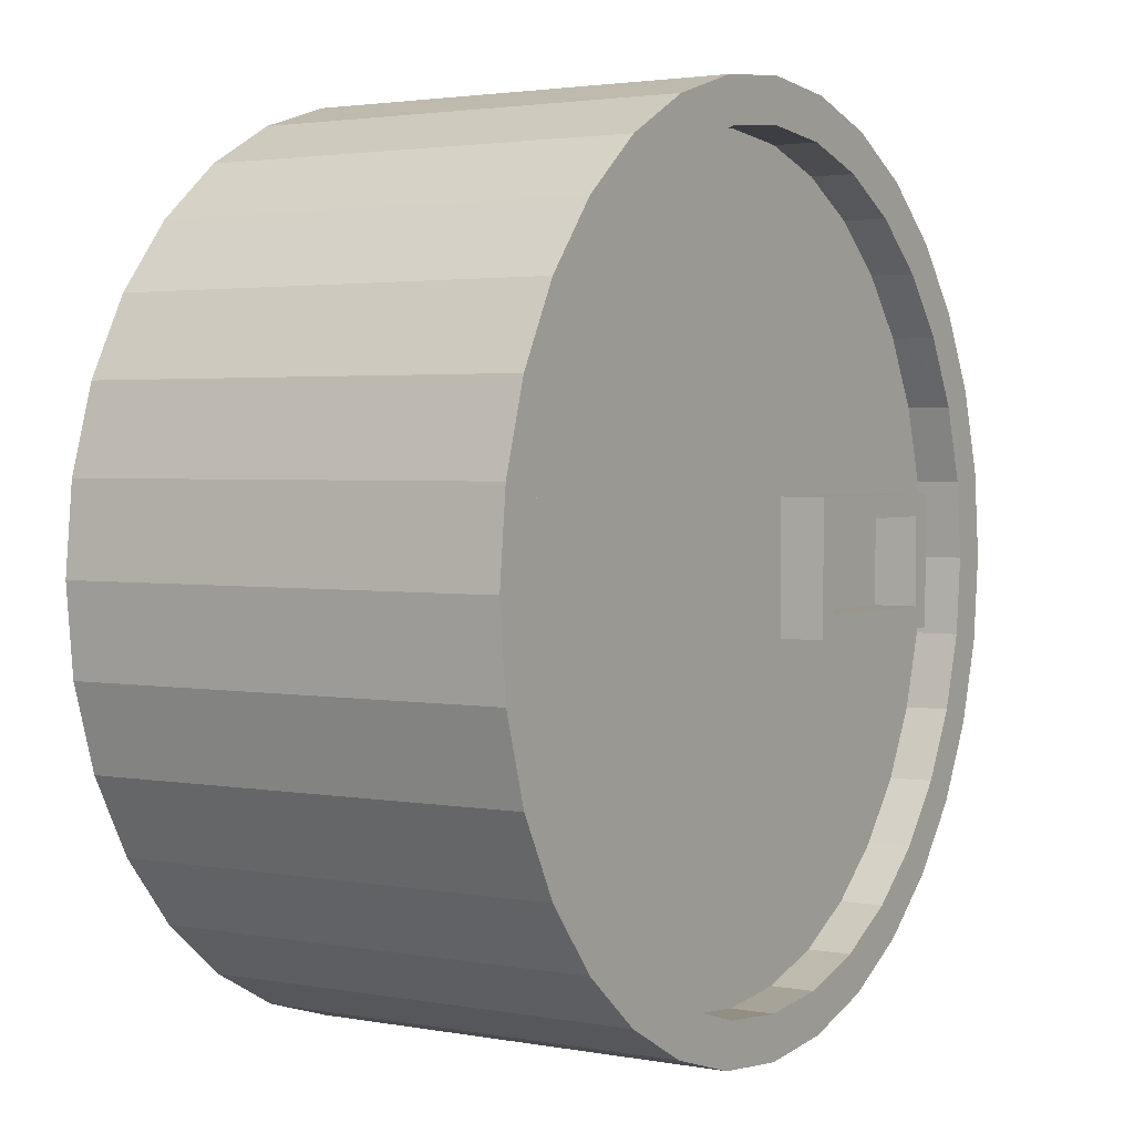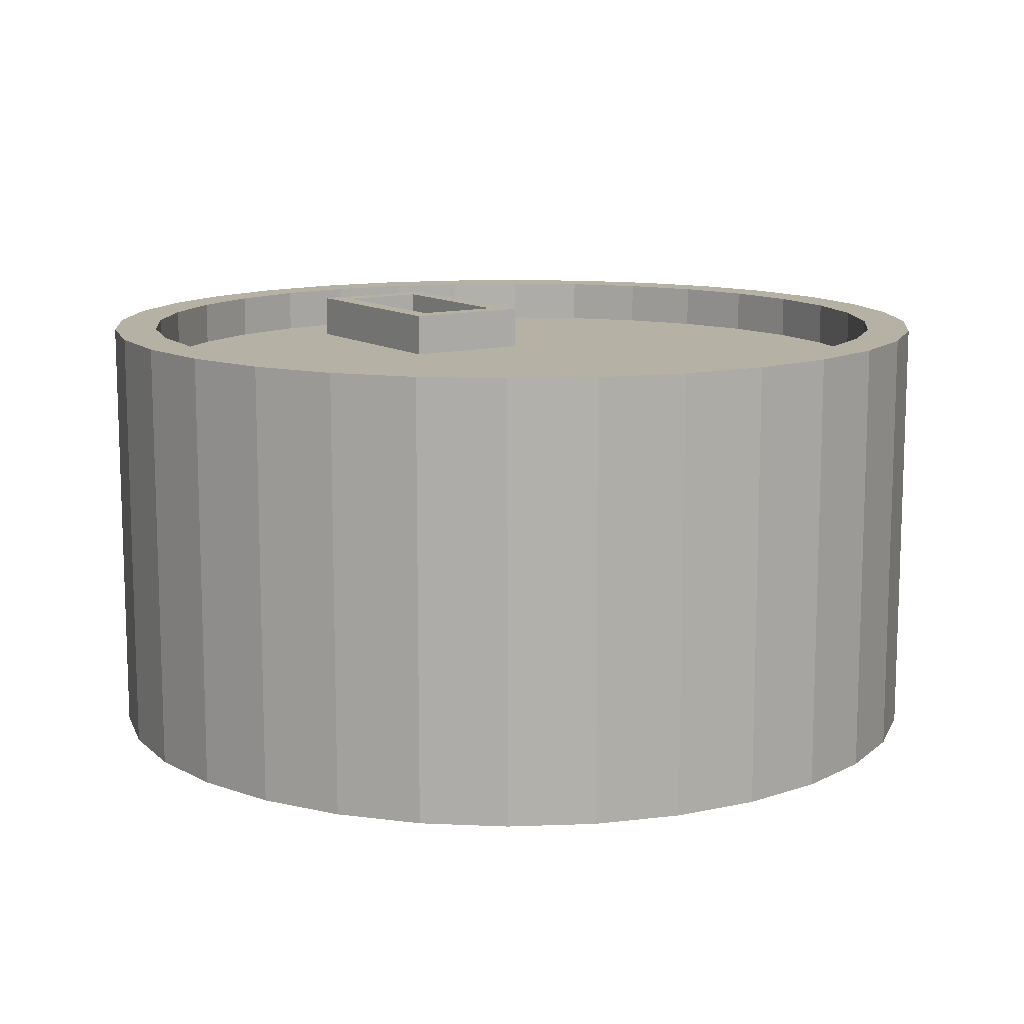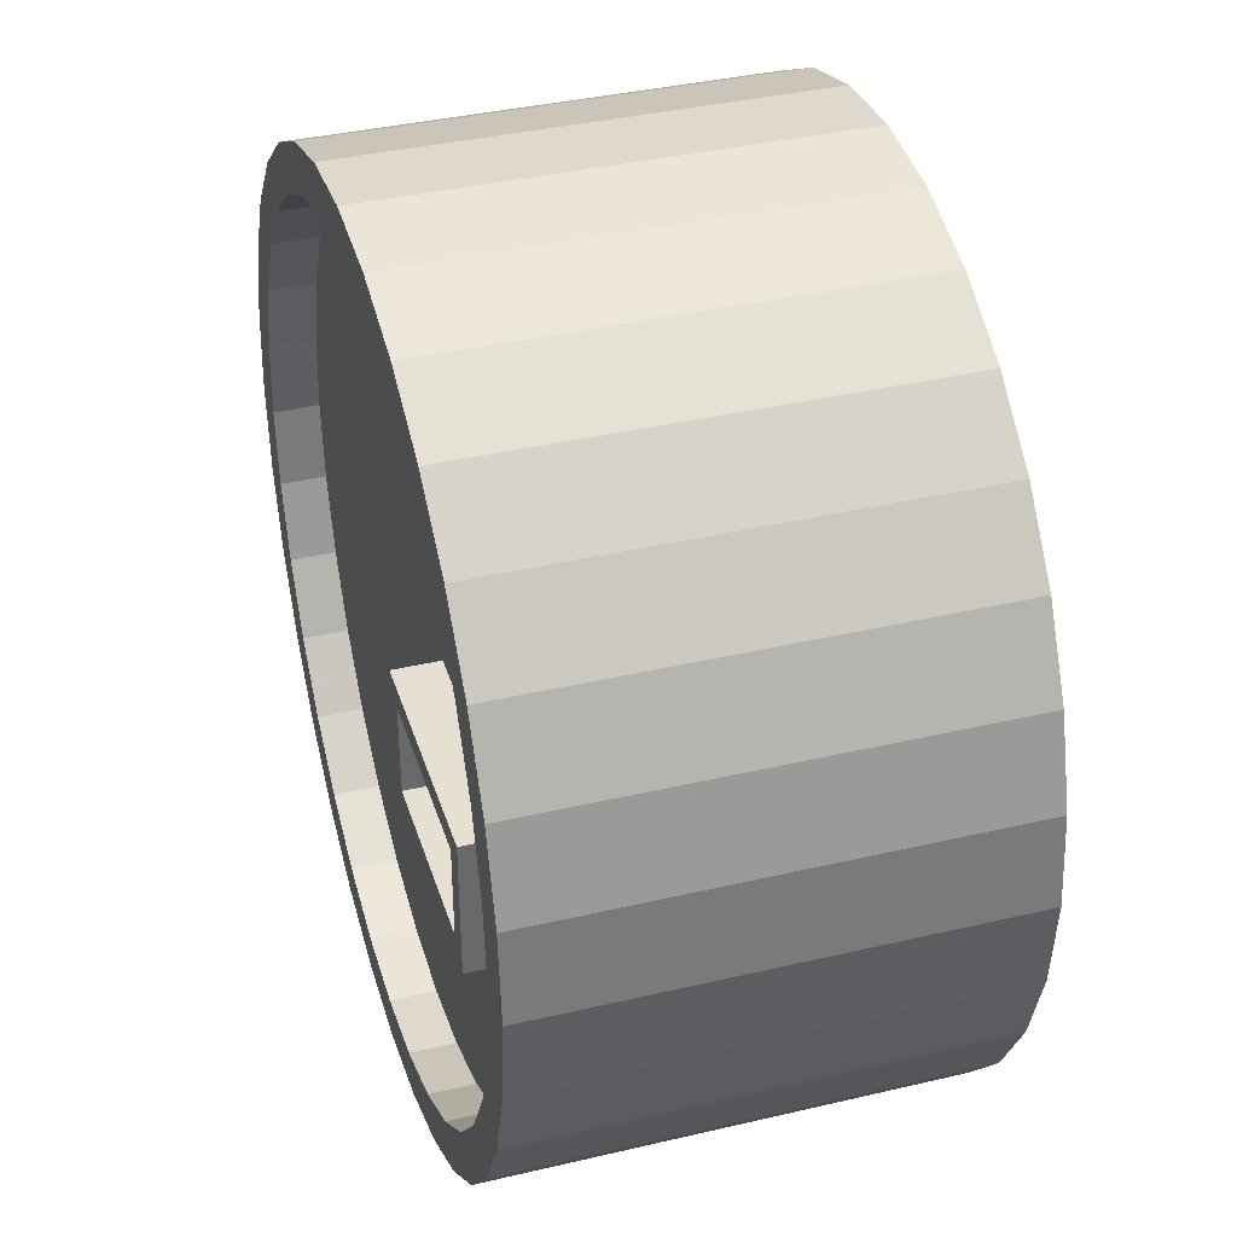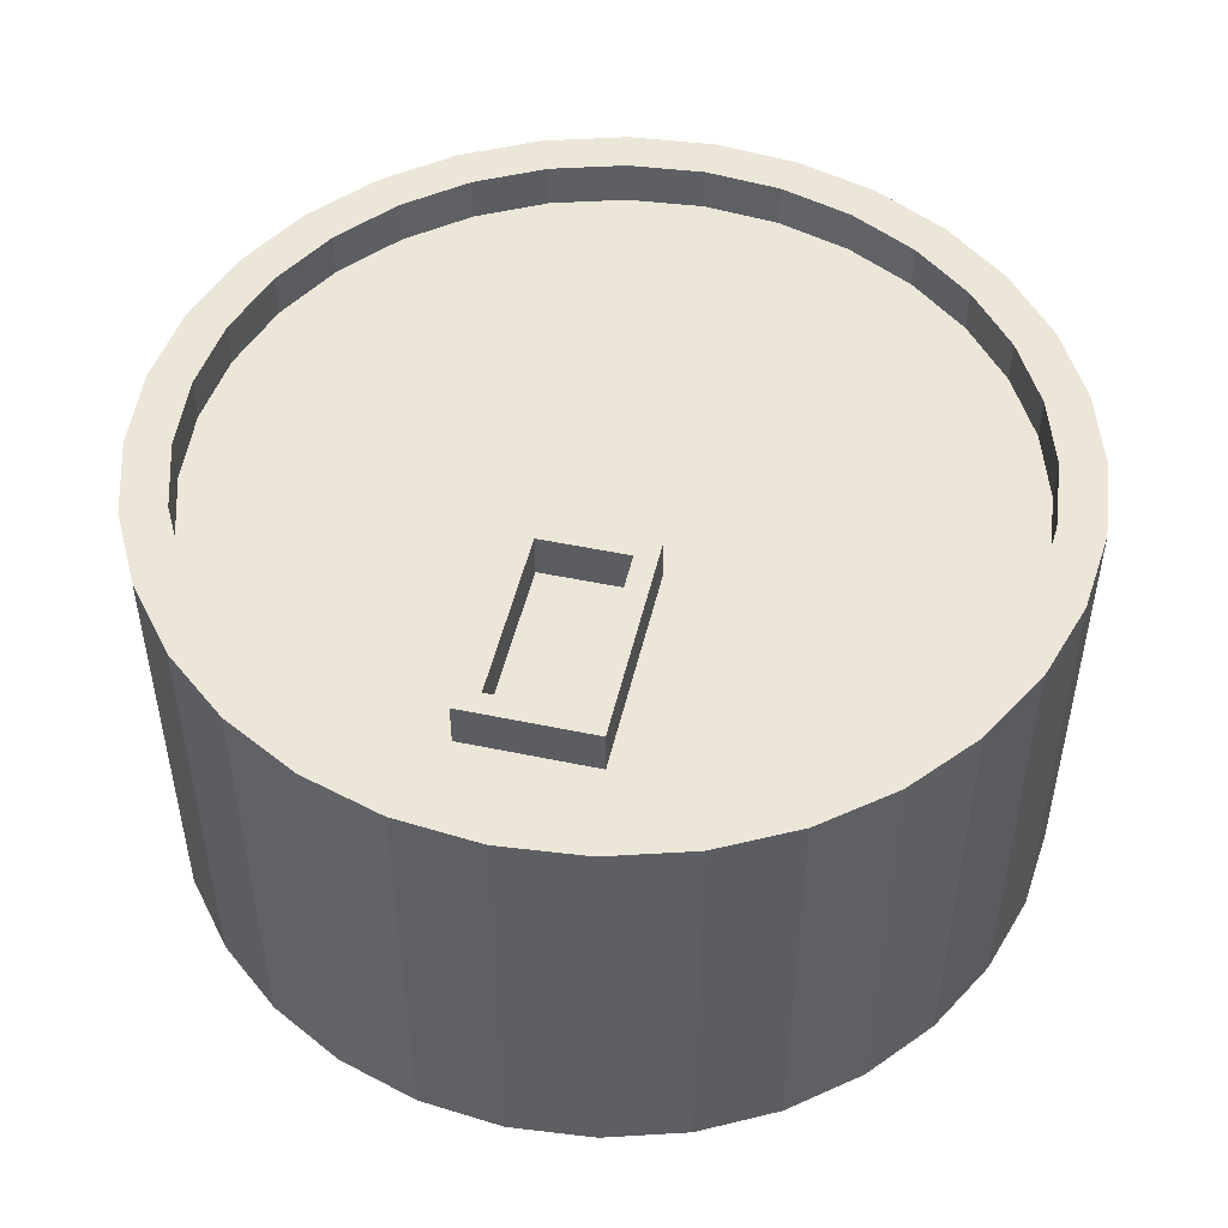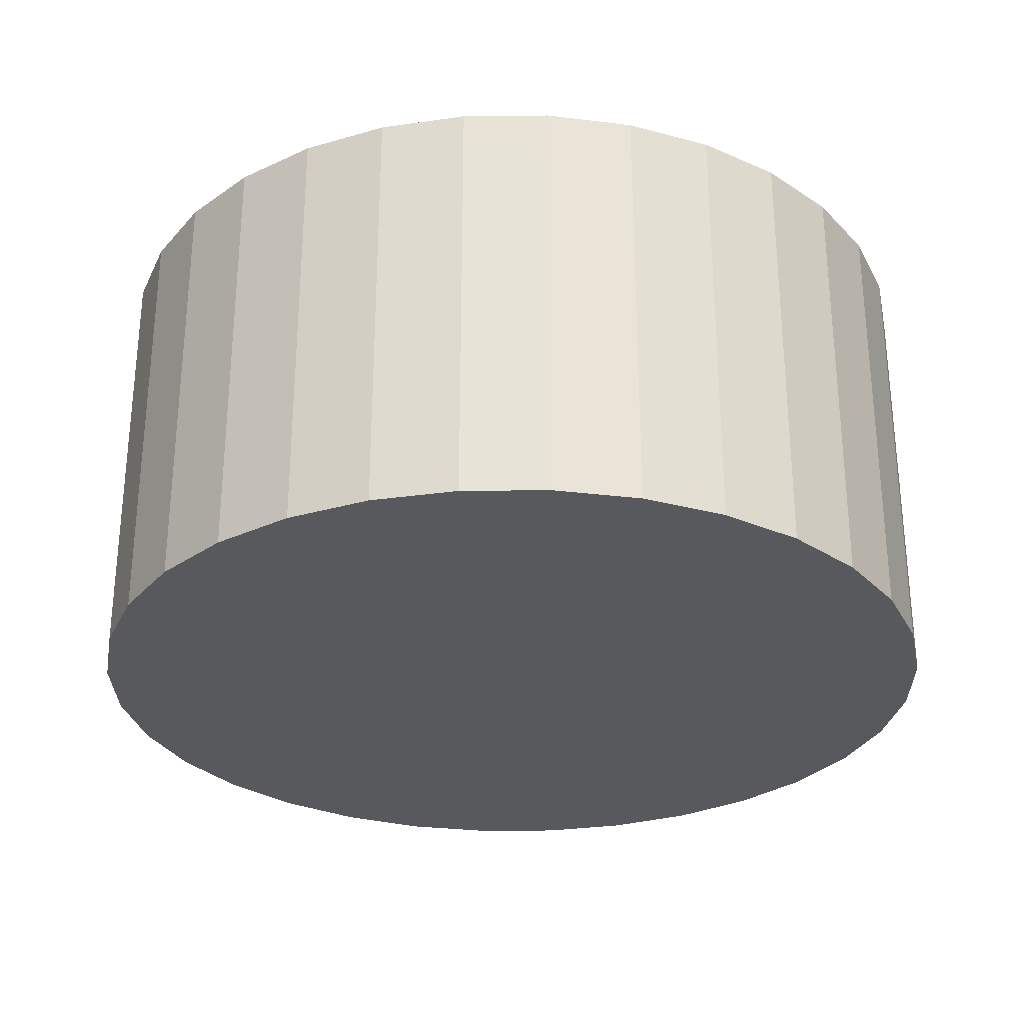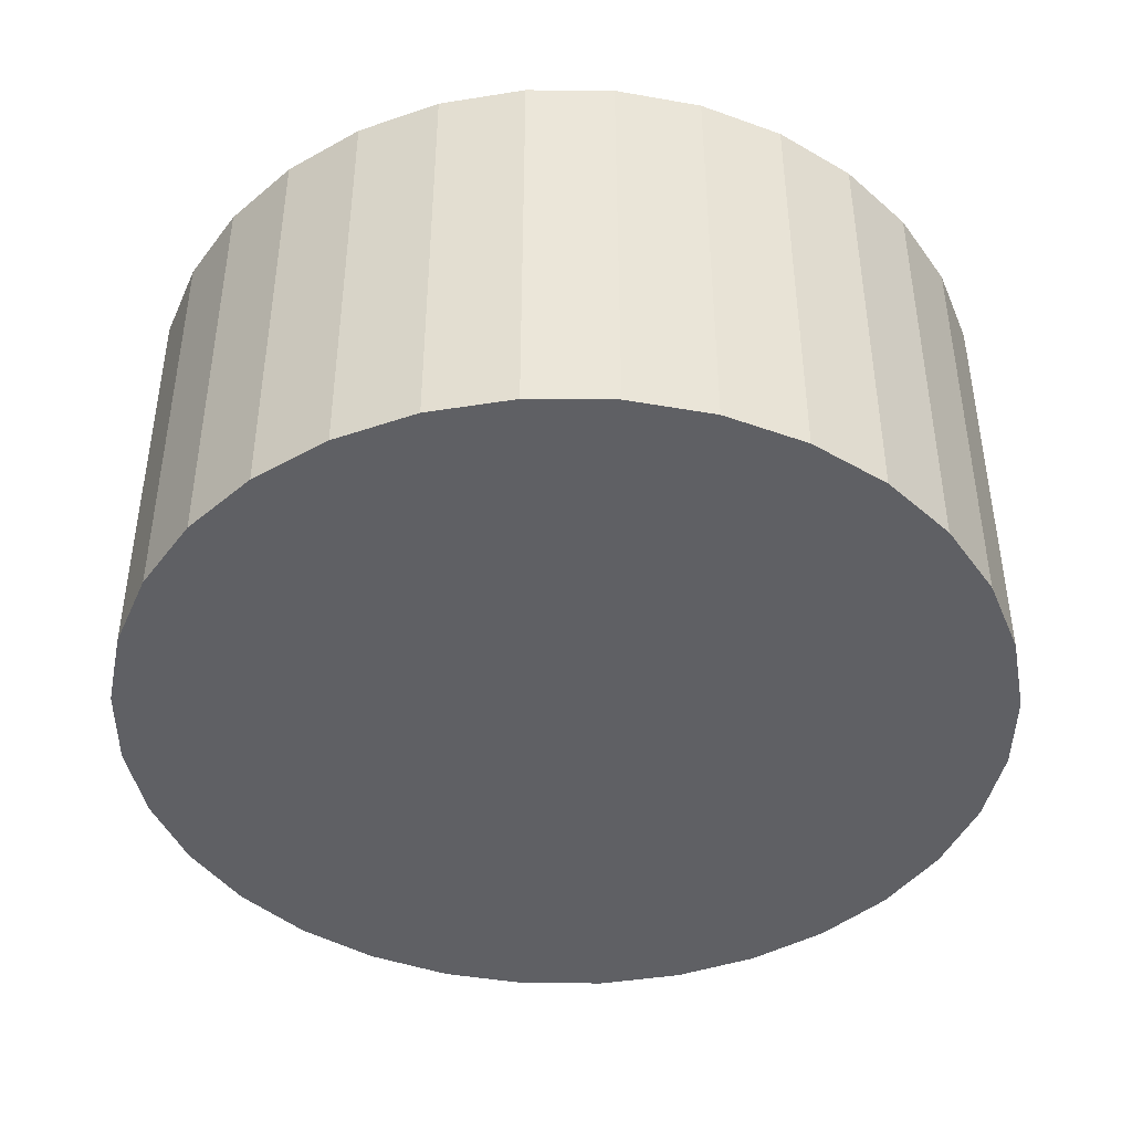
<metadata>
{"format":"obj","ext":"obj","renderer":"f3d","projection":"perspective","resolution":1024,"background":"white","views":[{"elev":2.5,"azim":-57.5,"up":"+Y"},{"elev":11.9,"azim":-123.2,"up":"+Z"},{"elev":37.8,"azim":73.3,"up":"+Y"},{"elev":49.4,"azim":103.1,"up":"+Z"},{"elev":-29.0,"azim":40.2,"up":"+Z"},{"elev":-43.4,"azim":-174.9,"up":"+Z"}]}
</metadata>
<code>
o obj_0
v 4.158 		2.778 		0
v 4.62 		1.913 		0
v 4.904 		0.975 		0
v 5 		0 		0
v 4.904 		-0.975 		0
v 4.62 		-1.913 		0
v 4.158 		-2.778 		0
v -0.878 		-4.416 		5
v -1.723 		-4.16 		5
v -2.501 		-3.744 		5
v 3.744 		2.501 		5
v 4.158 		2.778 		5
v -3.183 		-3.184 		5
v 2.502 		-3.744 		5
v 1.724 		-4.16 		5
v -3.535 		-3.536 		5
v 3.744 		2.501 		4.498
v -3.743 		-2.501 		5
v -2.777 		-4.157 		5
v -2.777 		-4.157 		0
v 3.184 		-3.184 		5
v -3.535 		-3.536 		0
v 4.16 		1.723 		4.498
v 4.16 		1.723 		5
v -4.159 		-1.723 		5
v 4.416 		0.878 		4.498
v 4.416 		0.878 		5
v -4.415 		-0.878 		5
v 1.063 		-0.75 		5
v -4.157 		-2.778 		5
v 1.063 		-0.75 		4.5
v 4.503 		0 		4.498
v 4.503 		0 		5
v -4.502 		0 		5
v 4.416 		-0.878 		4.498
v 3.563 		-0.75 		4.5
v 4.416 		-0.878 		5
v 3.563 		-0.75 		5
v -4.415 		0.878 		5
v 4.16 		-1.723 		4.498
v 4.16 		-1.723 		5
v 3.536 		3.536 		5
v -4.159 		1.723 		5
v 3.744 		-2.501 		4.498
v 3.744 		-2.501 		5
v -3.743 		2.501 		5
v 2.778 		4.157 		5
v -3.183 		3.184 		5
v 1.914 		4.619 		5
v -2.501 		3.744 		5
v -4.157 		2.778 		5
v 4.158 		-2.778 		5
v -1.723 		4.16 		5
v 5 		0 		5
v 4.904 		0.975 		5
v -3.535 		3.536 		5
v 4.62 		1.913 		5
v 0.879 		4.416 		5
v 0.879 		4.416 		4.498
v -0.878 		4.416 		5
v 3.563 		0.75 		4.5
v -2.777 		4.157 		5
v 3.563 		0.75 		5
v 0 		-4.502 		4.498
v 0.879 		-4.416 		4.498
v -0.975 		4.904 		0
v 0 		5 		0
v 0.976 		4.904 		0
v -1.913 		-4.619 		0
v -1.913 		-4.619 		5
v -1.913 		4.619 		5
v 0 		4.502 		4.498
v -0.975 		-4.904 		0
v -0.975 		-4.904 		5
v 0 		-5 		0
v 0.976 		-4.904 		0
v -1.913 		4.619 		0
v -0.878 		-4.416 		4.498
v -4.157 		-2.778 		0
v -4.157 		2.778 		0
v -3.535 		3.536 		0
v -2.777 		4.157 		0
v -4.619 		1.913 		5
v -4.903 		0.975 		5
v -5 		0 		5
v -4.903 		-0.975 		5
v -4.619 		-1.913 		5
v -1.723 		-4.16 		4.498
v 0.976 		4.904 		5
v 0 		5 		5
v -0.975 		4.904 		5
v -2.501 		-3.744 		4.498
v -4.619 		-1.913 		0
v -4.903 		-0.975 		0
v -5 		0 		0
v -4.903 		0.975 		0
v -4.619 		1.913 		0
v 0 		-5 		5
v 0.976 		-4.904 		5
v -3.183 		-3.184 		4.498
v 0 		-4.502 		5
v -3.743 		-2.501 		4.498
v 0.879 		-4.416 		5
v -4.159 		-1.723 		4.498
v 0 		4.502 		5
v -4.415 		-0.878 		4.498
v -4.502 		0 		4.498
v -4.415 		0.878 		4.498
v -4.159 		1.723 		4.498
v 3.536 		3.536 		0
v 2.778 		4.157 		0
v -3.743 		2.501 		4.498
v 1.724 		4.16 		5
v 2.502 		3.744 		5
v -3.183 		3.184 		4.498
v 1.914 		4.619 		0
v 3.184 		3.184 		5
v -2.501 		3.744 		4.498
v -1.723 		4.16 		4.498
v 2.502 		-3.744 		4.498
v 1.063 		0.75 		4.5
v 1.914 		-4.619 		5
v 1.063 		0.75 		5
v 1.724 		-4.16 		4.498
v 4.62 		-1.913 		5
v 4.904 		-0.975 		5
v 1.31 		0.502 		5
v 1.31 		0.502 		4.5
v 3.315 		0.502 		4.5
v 3.315 		0.502 		5
v 1.724 		4.16 		4.498
v 3.315 		-0.503 		5
v 3.315 		-0.503 		4.5
v 1.31 		-0.503 		4.5
v 1.31 		-0.503 		5
v 2.502 		3.744 		4.498
v -0.878 		4.416 		4.498
v 3.184 		3.184 		4.498
v 3.184 		-3.184 		4.498
v 3.536 		-3.536 		0
v 2.778 		-4.157 		0
v 1.914 		-4.619 		0
v 3.536 		-3.536 		5
v 2.778 		-4.157 		5
g group_0_15277357
f 31 36 29
f 38 29 36
f 61 63 38
f 61 38 36
f 123 63 121
f 61 121 63
f 127 128 129
f 127 129 130
f 132 133 134
f 132 134 135
f 128 127 135
f 128 135 134
f 133 132 130
f 133 130 129
f 127 130 123
f 135 29 132
f 38 132 29
f 123 29 127
f 135 127 29
f 63 123 130
f 132 38 130
f 63 130 38
f 121 129 128
f 31 29 123
f 31 123 121
f 134 133 31
f 134 31 128
f 31 121 128
f 36 31 133
f 36 133 129
f 121 61 129
f 36 129 61
g group_0_16089887
f 4 68 3
f 5 68 4
f 6 68 5
f 7 68 6
f 9 74 8
f 10 19 9
f 13 16 10
f 18 30 13
f 16 19 10
f 23 24 11
f 23 11 17
f 25 30 18
f 26 27 24
f 26 24 23
f 42 117 12
f 28 87 25
f 16 13 30
f 32 33 27
f 32 27 26
f 34 86 28
f 30 25 87
f 55 57 27
f 35 37 33
f 35 33 32
f 54 55 33
f 57 12 24
f 40 41 37
f 40 37 35
f 44 45 41
f 44 41 40
f 45 52 41
f 48 51 46
f 46 51 43
f 44 139 45
f 62 56 50
f 125 41 52
f 23 17 44
f 23 44 40
f 23 40 35
f 32 26 35
f 23 35 26
f 53 62 50
f 48 50 56
f 51 48 56
f 60 91 53
f 62 53 71
f 19 20 69
f 70 19 69
f 65 124 72
f 73 74 70
f 73 70 69
f 75 68 76
f 91 66 71
f 74 73 75
f 19 70 9
f 74 9 70
f 8 64 78
f 68 20 22
f 68 22 79
f 79 93 68
f 68 97 80
f 68 80 81
f 68 81 82
f 68 82 77
f 66 67 77
f 68 77 67
f 83 84 39
f 43 83 39
f 83 43 51
f 34 39 84
f 84 85 34
f 86 34 85
f 87 28 86
f 8 78 88
f 8 88 9
f 49 68 89
f 69 68 73
f 20 68 69
f 75 73 68
f 68 67 90
f 68 90 89
f 67 66 91
f 67 91 90
f 9 88 92
f 9 92 10
f 71 77 62
f 82 62 77
f 93 94 68
f 94 95 68
f 96 68 95
f 97 68 96
f 77 71 66
f 98 75 76
f 98 76 99
f 10 92 100
f 10 100 13
f 71 53 91
f 81 56 62
f 102 18 13
f 102 13 100
f 74 75 98
f 103 99 15
f 82 81 62
f 64 8 101
f 104 25 18
f 104 18 102
f 105 90 60
f 15 65 103
f 105 58 90
f 106 28 25
f 106 25 104
f 103 65 64
f 103 64 101
f 60 72 105
f 28 106 107
f 28 107 34
f 56 81 51
f 80 51 81
f 90 91 60
f 90 58 89
f 59 58 105
f 59 105 72
f 74 98 8
f 101 8 98
f 103 101 98
f 103 98 99
f 108 39 34
f 108 34 107
f 80 97 51
f 110 111 42
f 97 83 51
f 109 43 39
f 109 39 108
f 97 96 84
f 97 84 83
f 112 46 43
f 112 43 109
f 96 95 85
f 96 85 84
f 85 95 94
f 85 94 86
f 49 47 116
f 115 48 46
f 115 46 112
f 94 93 87
f 94 87 86
f 116 47 111
f 114 138 117
f 118 50 48
f 118 48 115
f 138 17 117
f 119 53 50
f 119 50 118
f 93 79 87
f 14 21 120
f 122 15 99
f 15 14 120
f 15 120 124
f 24 27 57
f 27 33 55
f 37 126 33
f 41 125 37
f 126 37 125
f 54 33 126
f 65 15 124
f 117 42 114
f 114 47 113
f 113 58 59
f 131 113 59
f 47 114 42
f 117 11 12
f 11 24 12
f 136 114 113
f 136 113 131
f 52 6 125
f 137 60 53
f 137 53 119
f 114 136 138
f 49 89 113
f 49 113 47
f 58 113 89
f 7 6 52
f 72 60 137
f 11 117 17
f 126 125 5
f 6 5 125
f 21 45 139
f 5 4 54
f 5 54 126
f 110 68 111
f 120 21 139
f 4 55 54
f 3 55 4
f 59 72 120
f 124 120 72
f 55 2 57
f 116 111 68
f 110 1 68
f 1 2 68
f 2 3 68
f 68 7 140
f 68 140 141
f 141 142 68
f 2 55 3
f 142 76 68
f 57 1 12
f 68 49 116
f 136 120 138
f 131 120 136
f 59 120 131
f 17 138 120
f 139 17 120
f 44 17 139
f 118 115 112
f 118 112 109
f 118 109 108
f 118 108 107
f 118 107 106
f 118 106 104
f 118 104 102
f 118 102 100
f 118 100 92
f 118 92 88
f 64 118 78
f 65 72 64
f 88 78 118
f 137 64 72
f 119 64 137
f 118 64 119
f 142 122 76
f 1 57 2
f 144 143 14
f 15 144 14
f 21 14 143
f 52 21 143
f 30 87 79
f 144 15 122
f 21 52 45
f 99 76 122
f 79 22 16
f 79 16 30
f 141 140 143
f 122 141 144
f 142 141 122
f 16 22 20
f 16 20 19
f 52 143 7
f 140 7 143
f 141 143 144
f 1 110 42
f 12 1 42
f 47 42 111

</code>
